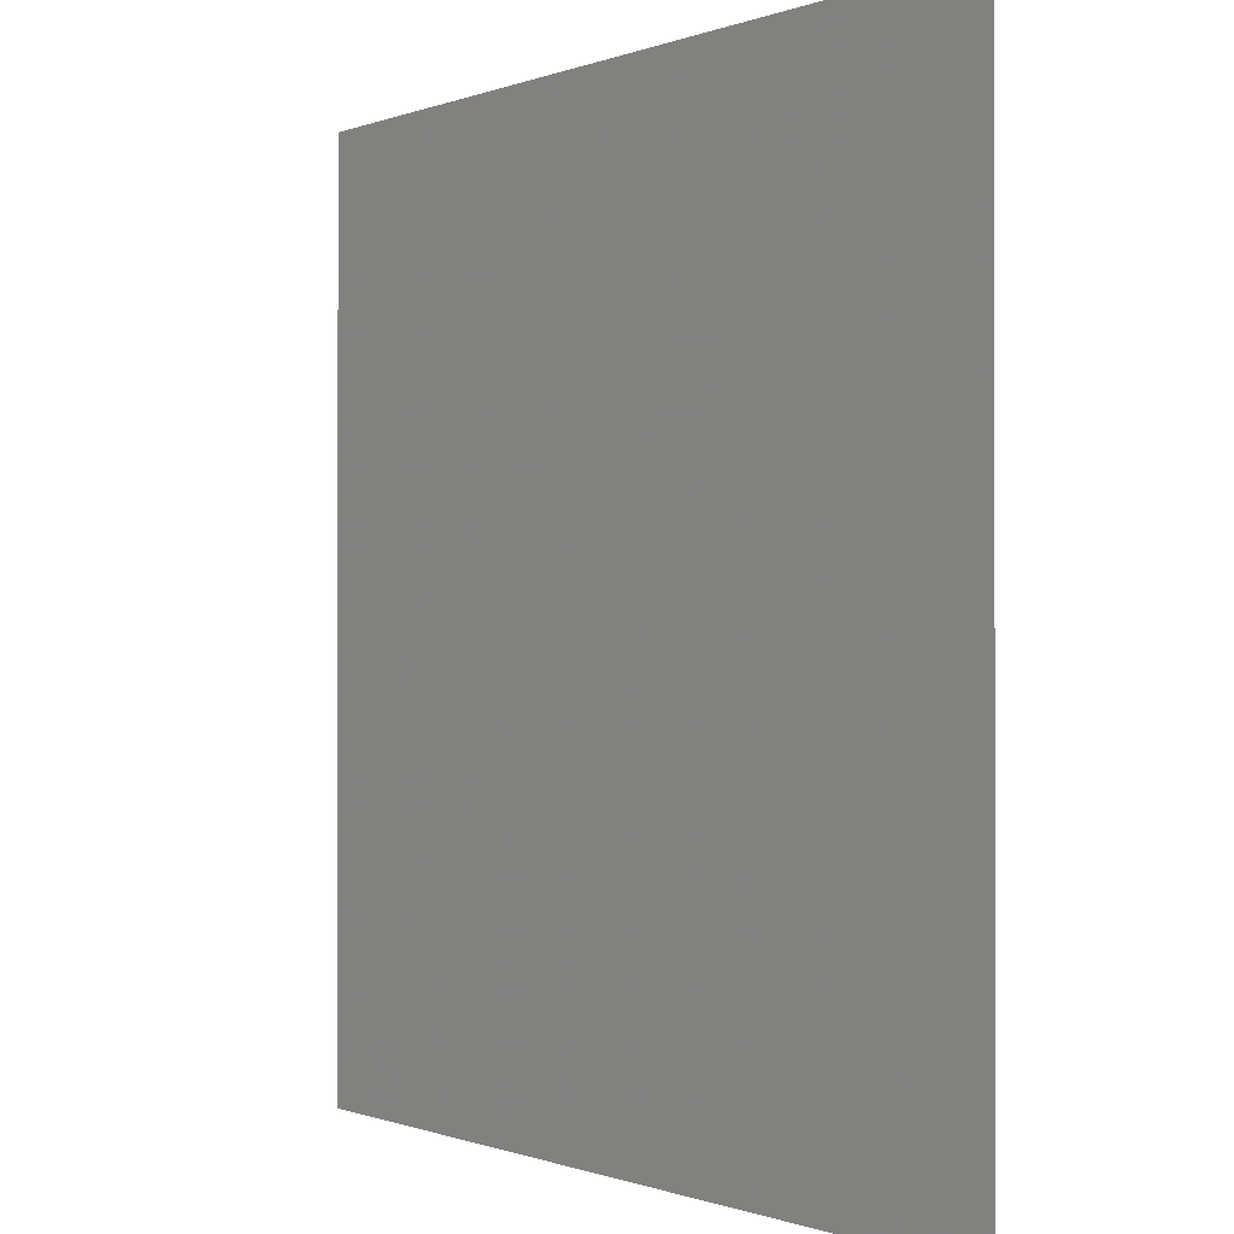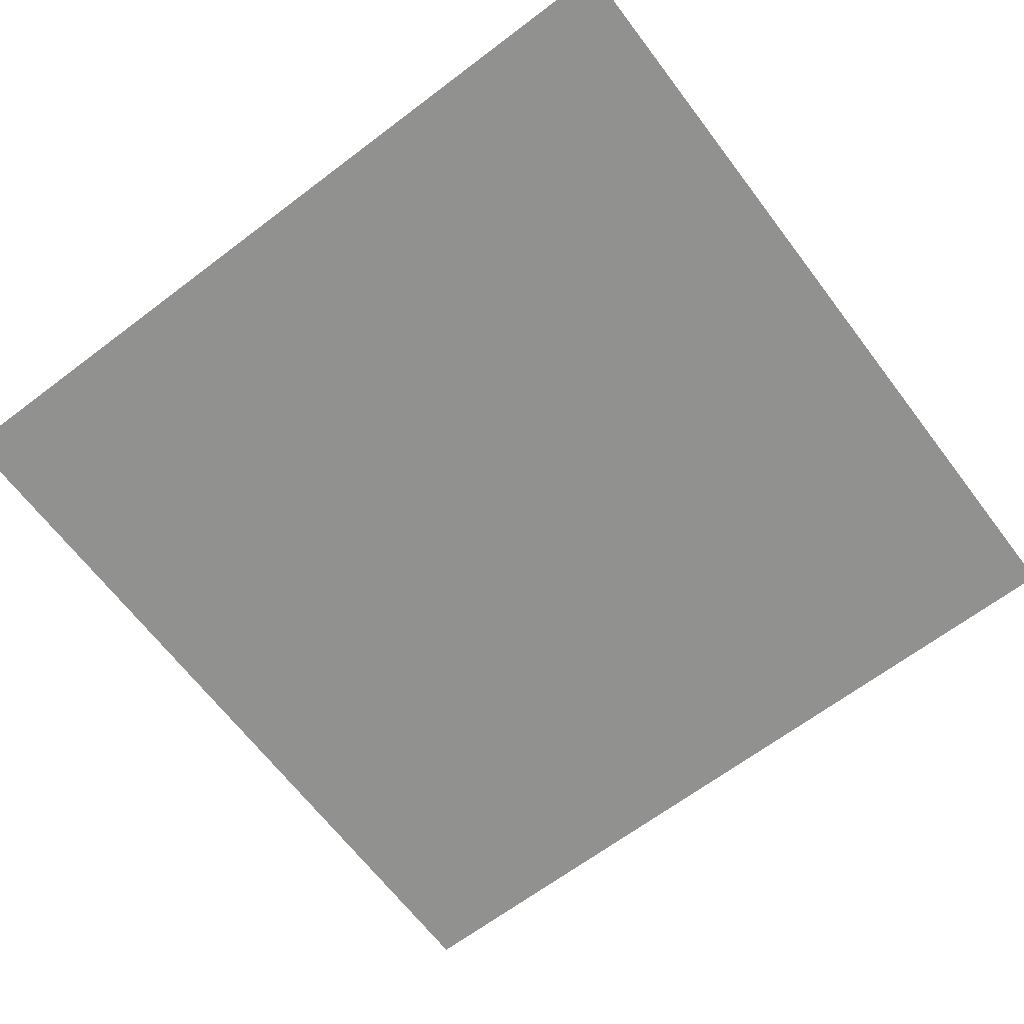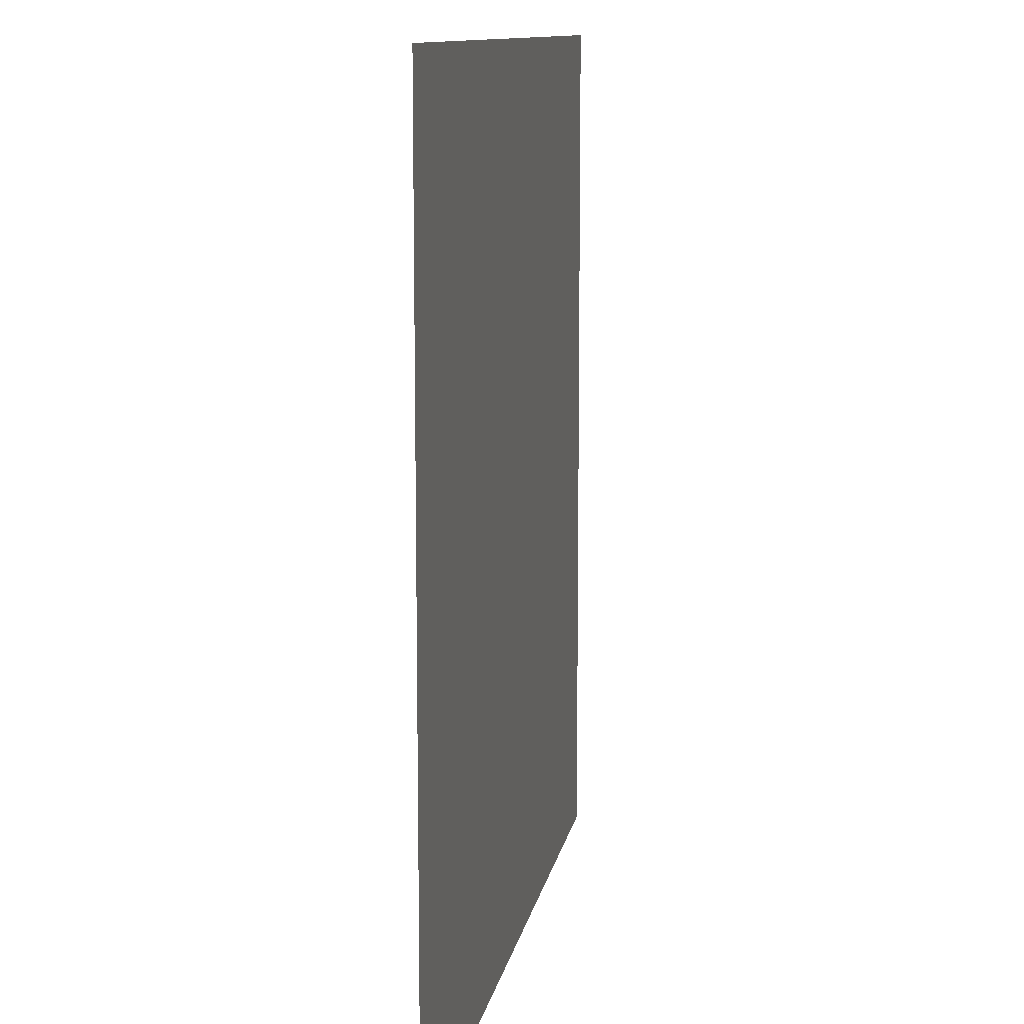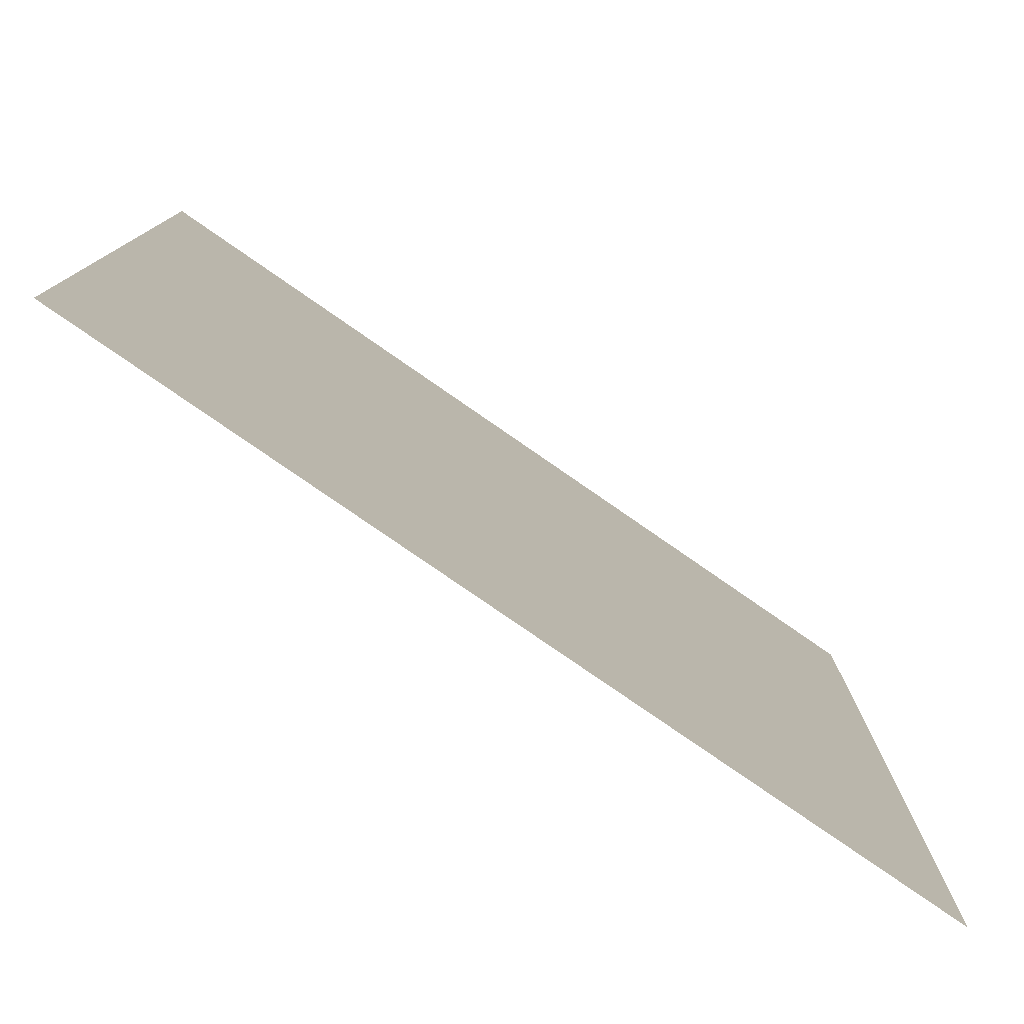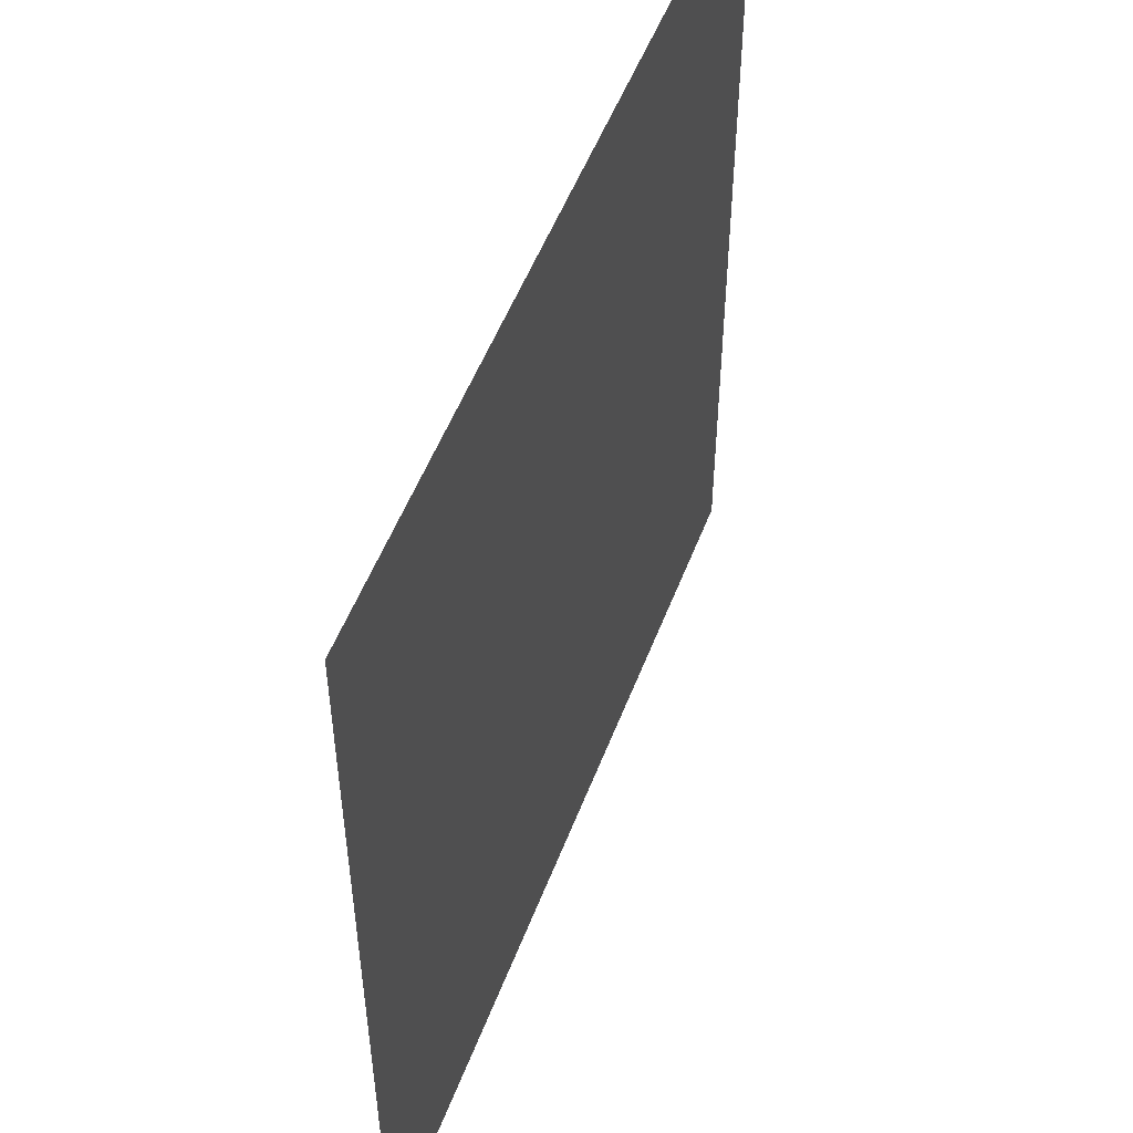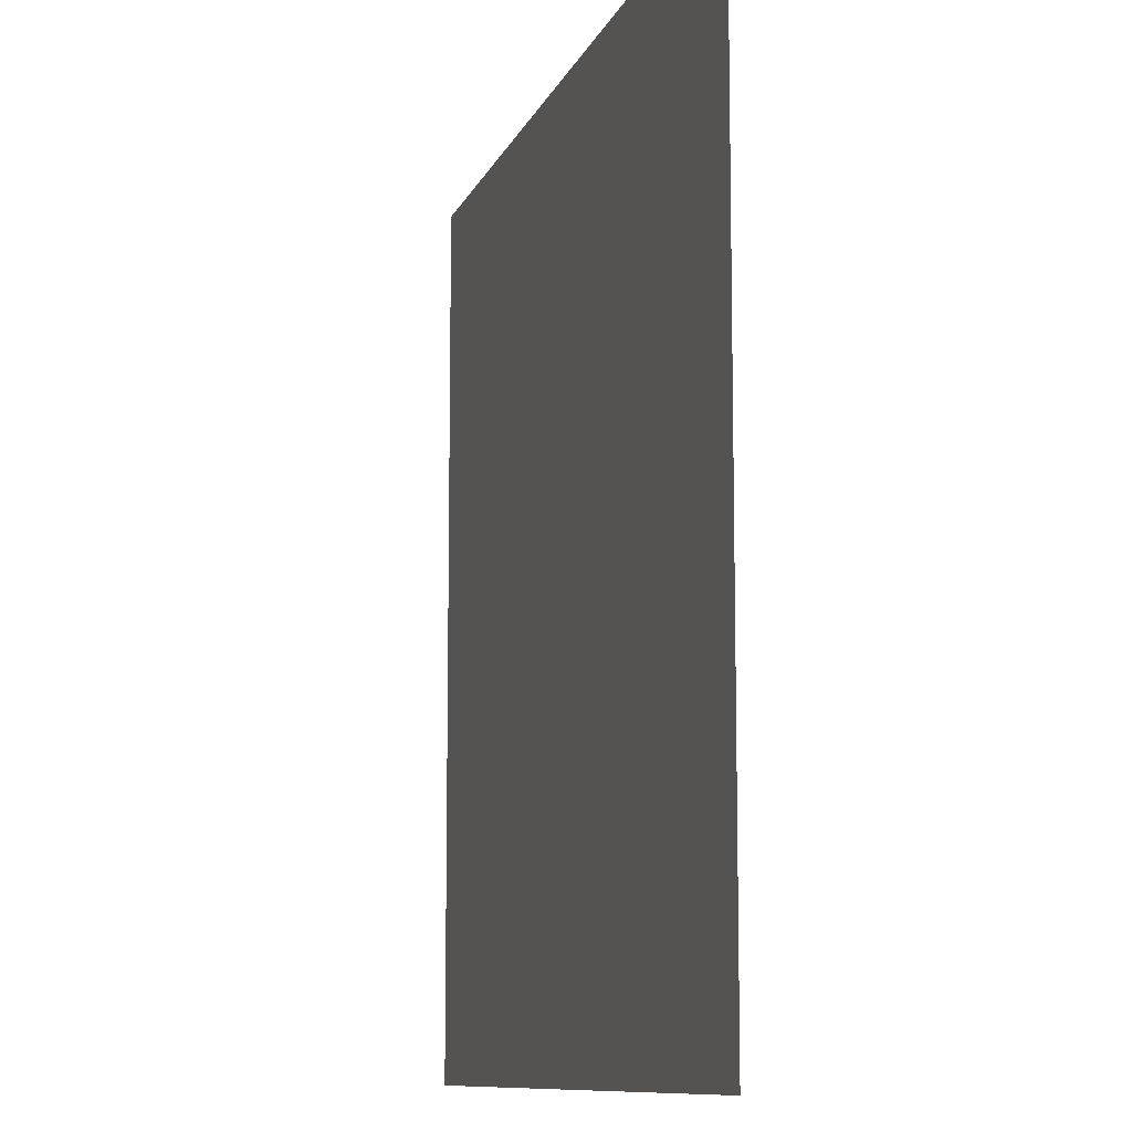
<metadata>
{"format":"obj","ext":"obj","renderer":"f3d","projection":"perspective","resolution":1024,"background":"white","views":[{"elev":-0.4,"azim":55.1,"up":"+Z"},{"elev":-66.0,"azim":-52.8,"up":"+Y"},{"elev":11.0,"azim":99.7,"up":"+Z"},{"elev":-79.0,"azim":145.3,"up":"+Z"},{"elev":52.6,"azim":-69.4,"up":"+Z"},{"elev":-10.0,"azim":74.4,"up":"+Z"}]}
</metadata>
<code>
v 5.407 -4.271 0.9978
v 5.407 -4.271 -0.002151
v 4.407 -4.271 -0.002151
v 4.407 -4.271 0.9978
f 1 4 3 2

</code>
